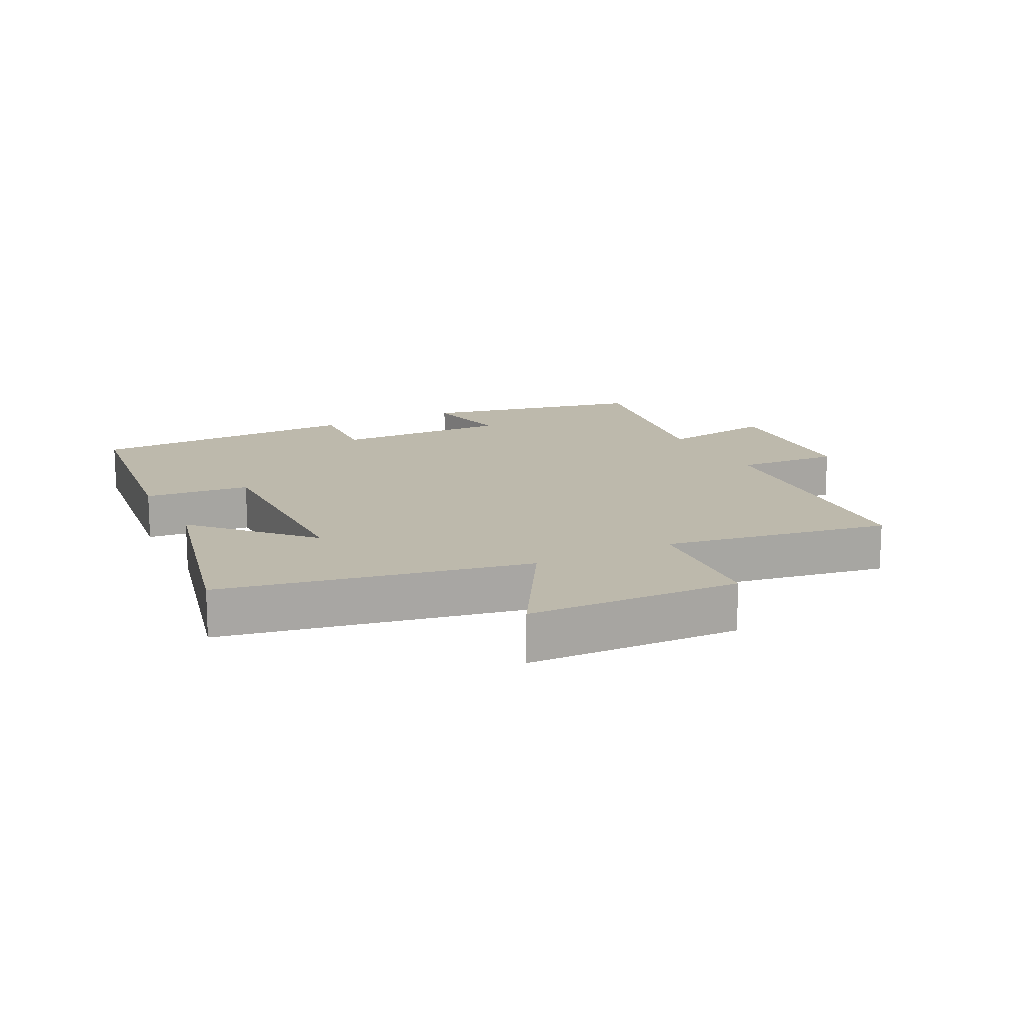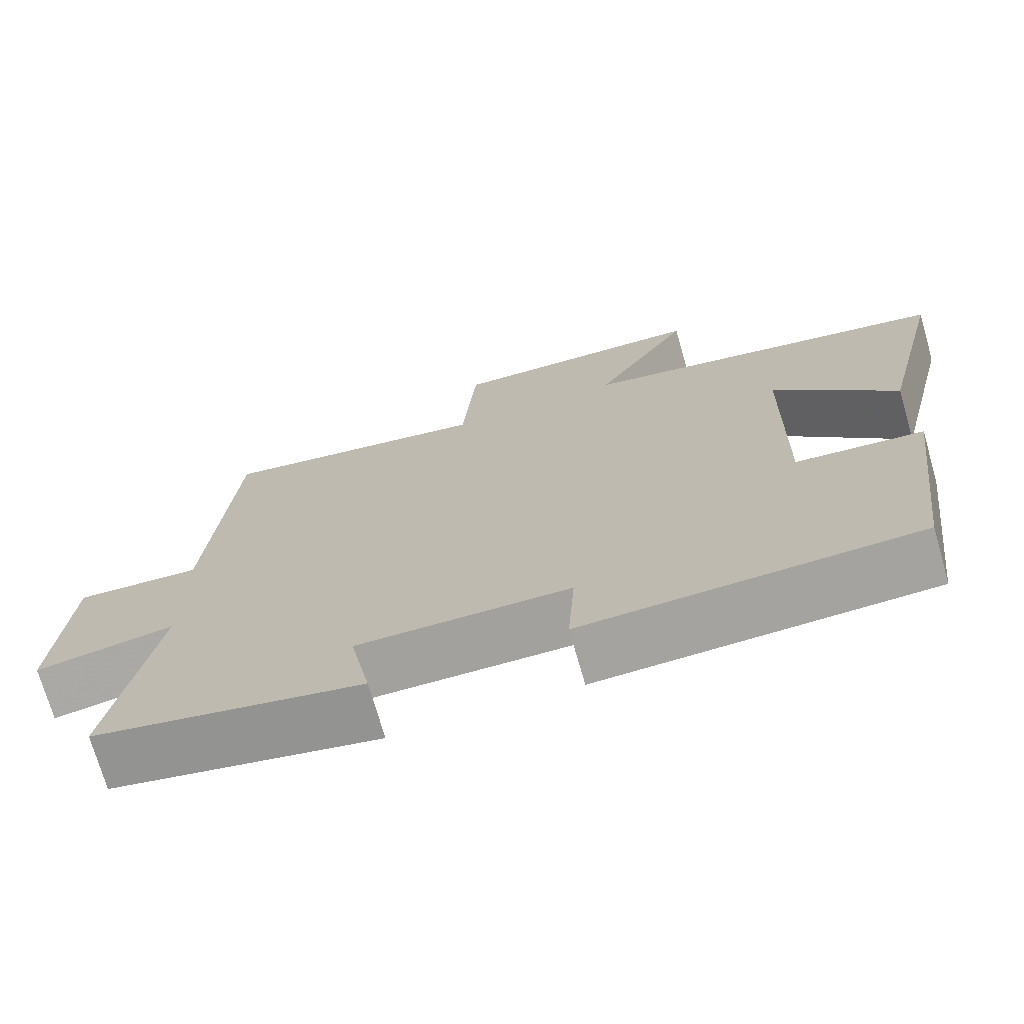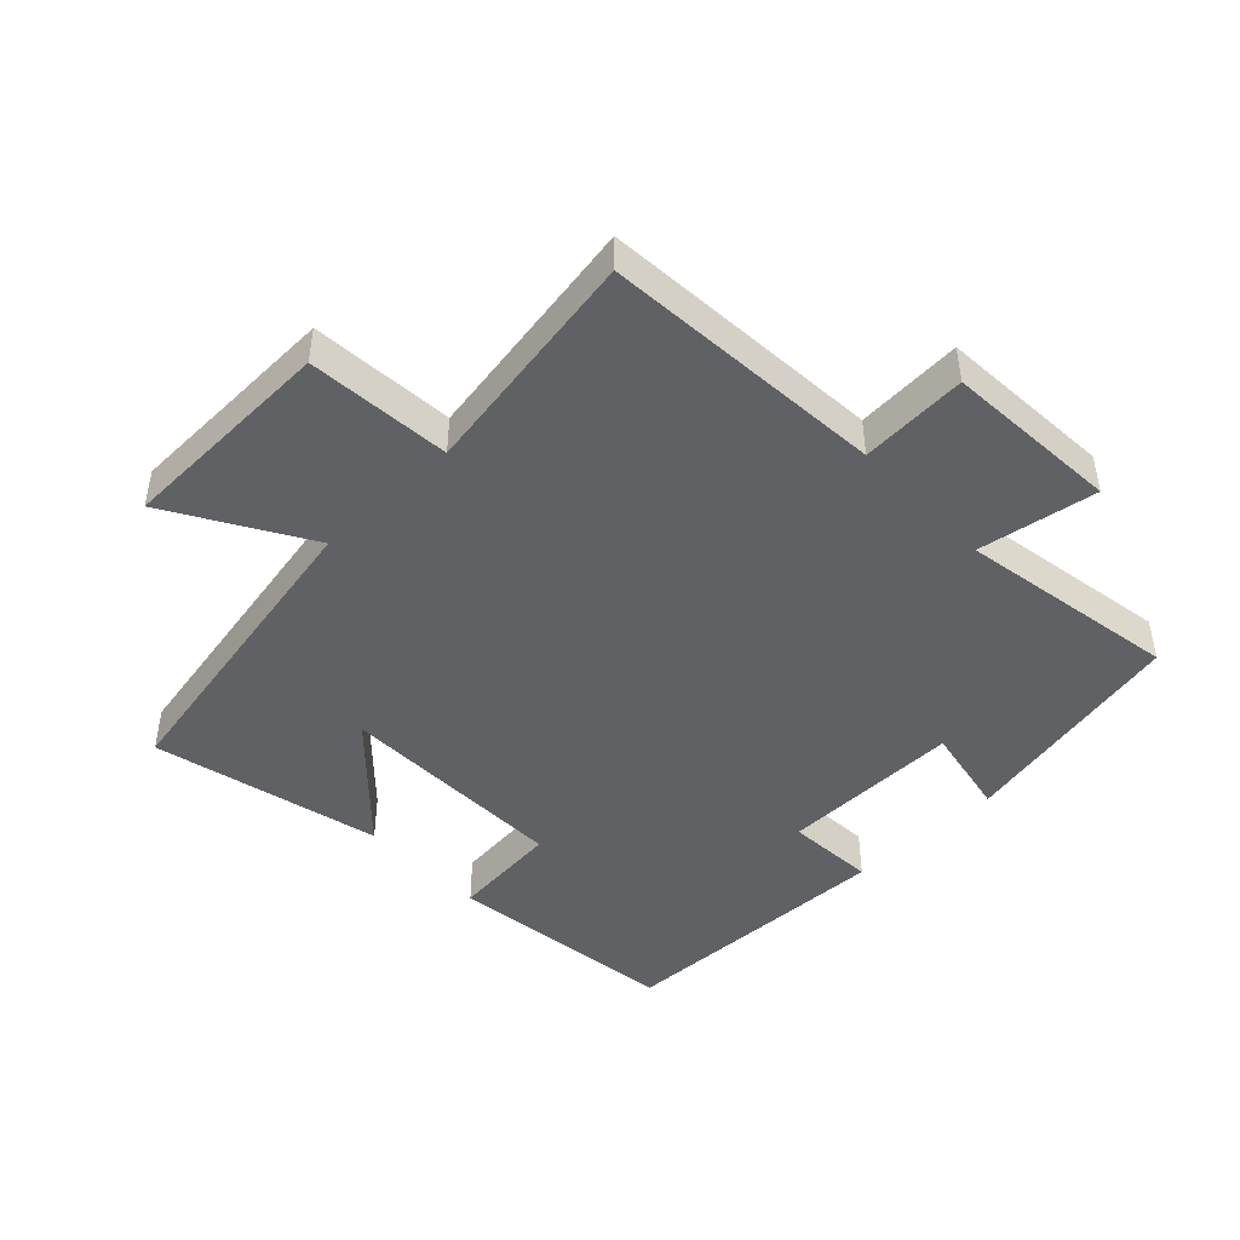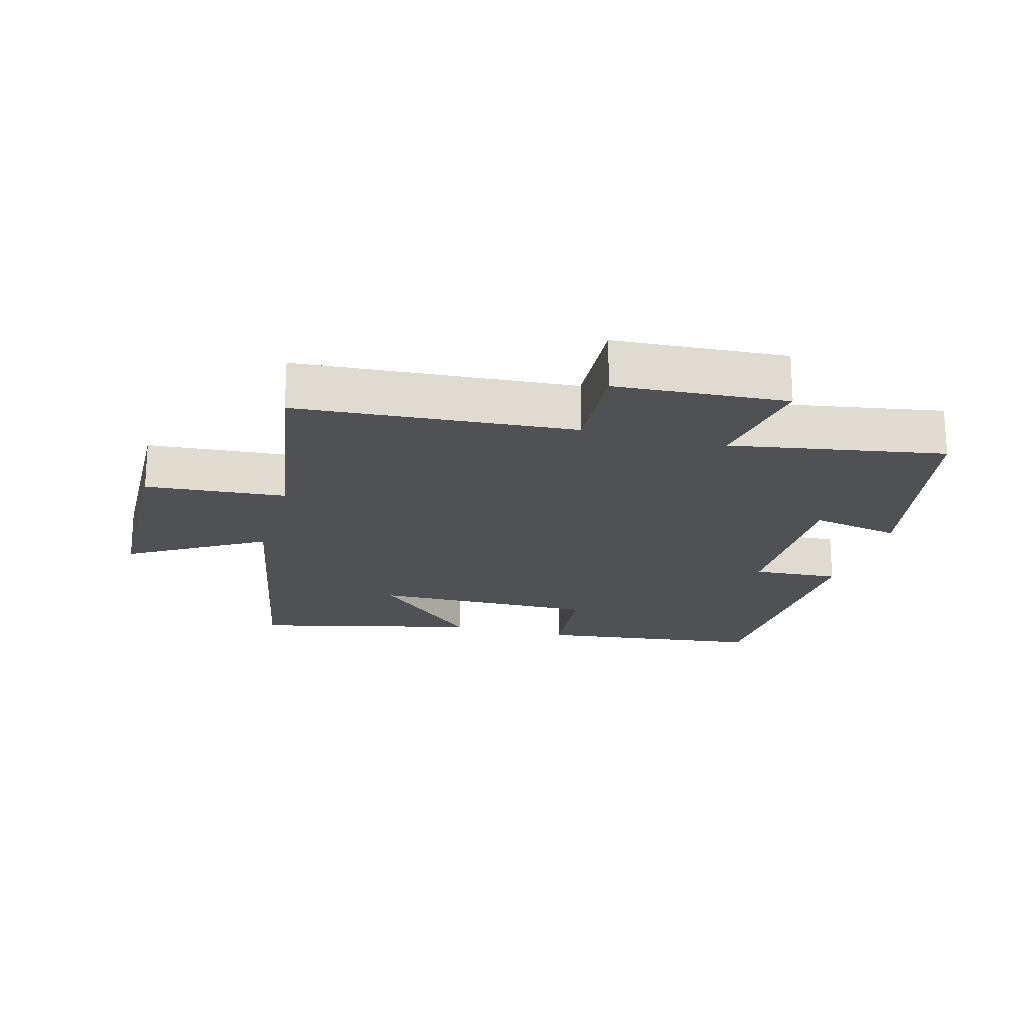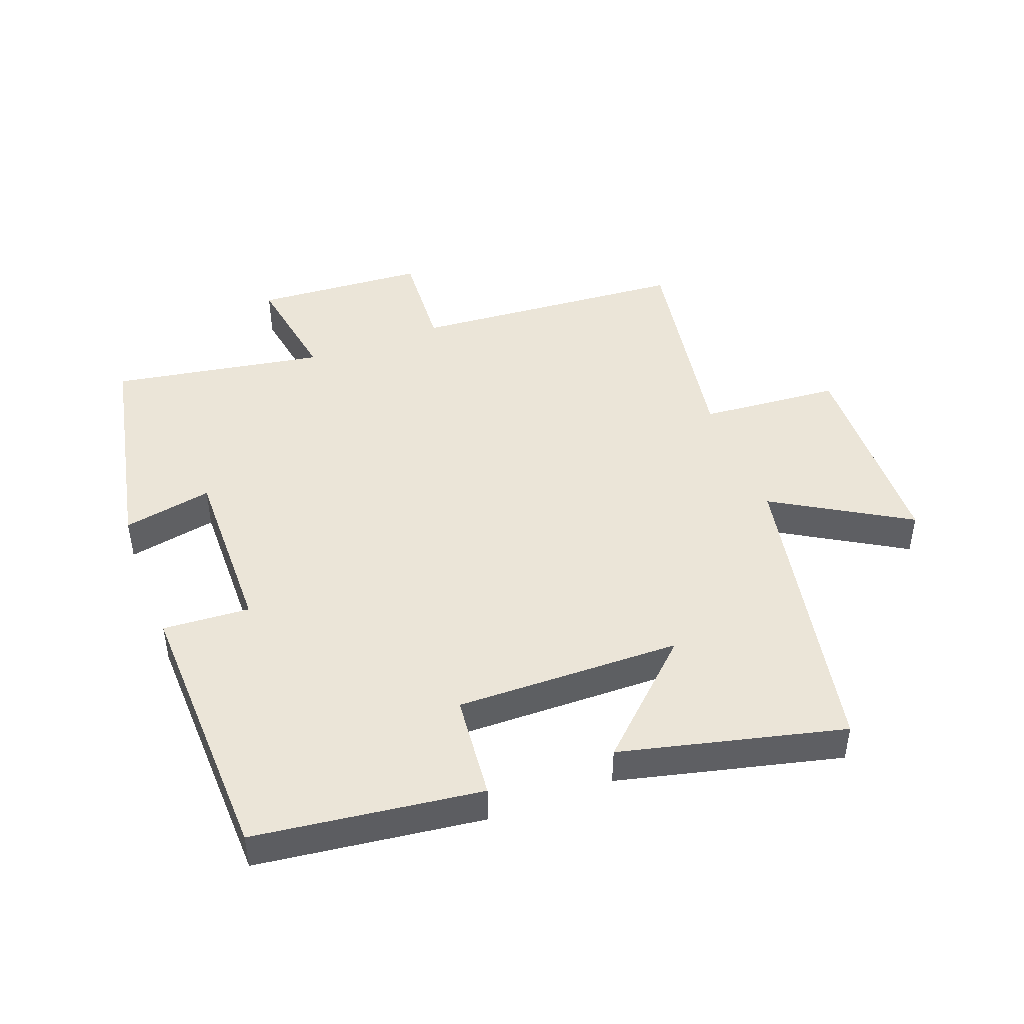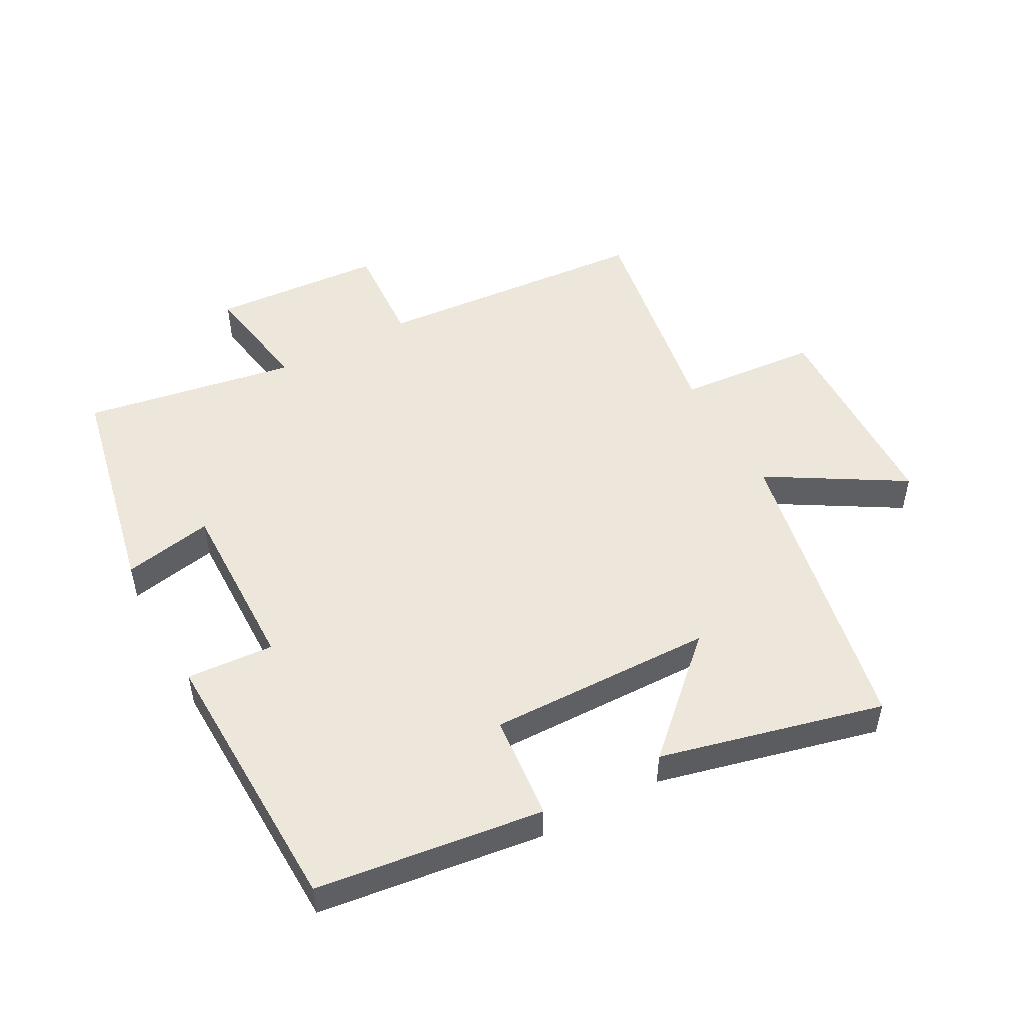
<metadata>
{"format":"obj","ext":"obj","renderer":"f3d","projection":"perspective","resolution":1024,"background":"white","views":[{"elev":15.0,"azim":-26.9,"up":"+Y"},{"elev":-72.3,"azim":-164.0,"up":"+Z"},{"elev":-45.9,"azim":43.6,"up":"+Y"},{"elev":-20.2,"azim":74.6,"up":"+Y"},{"elev":45.6,"azim":-110.7,"up":"+Y"},{"elev":50.4,"azim":-118.5,"up":"+Y"}]}
</metadata>
<code>
v -0.584 0.07 0.408
v -0.11 0.07 0.5
v -0.234 0.07 0.708
v 0.098 0.07 0.718
v 0.116 0.07 0.5
v 0.467 0.07 0.559
v 0.5 0.07 0.129
v 0.662 0.07 0.139
v 0.68 0.07 -0.127
v 0.5 0.07 -0.097
v 0.557 0.07 -0.428
v 0.209 0.07 -0.5
v 0.236 0.07 -0.361
v -0.038 0.07 -0.365
v -0.029 0.07 -0.5
v -0.455 0.07 -0.487
v -0.5 0.07 -0.136
v -0.336 0.07 -0.12
v -0.342 0.07 0.23
v -0.5 0.07 0.062
v -0.584 0 0.408
v -0.11 0 0.5
v -0.234 0 0.708
v 0.098 0 0.718
v 0.116 0 0.5
v 0.467 0 0.559
v 0.5 0 0.129
v 0.662 0 0.139
v 0.68 0 -0.127
v 0.5 0 -0.097
v 0.557 0 -0.428
v 0.209 0 -0.5
v 0.236 0 -0.361
v -0.038 0 -0.365
v -0.029 0 -0.5
v -0.455 0 -0.487
v -0.5 0 -0.136
v -0.336 0 -0.12
v -0.342 0 0.23
v -0.5 0 0.062
f 19 20 1 2
f 18 19 2
f 15 16 17 18
f 14 15 18 2
f 13 14 2
f 10 11 12 13
f 10 13 2
f 7 8 9 10
f 5 6 7 10
f 5 10 2 3
f 3 4 5
f 22 21 40 39
f 22 39 38
f 38 37 36 35
f 22 38 35 34
f 22 34 33
f 33 32 31 30
f 22 33 30
f 30 29 28 27
f 30 27 26 25
f 23 22 30 25
f 25 24 23
f 1 21 22 2
f 2 22 23 3
f 3 23 24 4
f 4 24 25 5
f 5 25 26 6
f 6 26 27 7
f 7 27 28 8
f 8 28 29 9
f 9 29 30 10
f 10 30 31 11
f 11 31 32 12
f 12 32 33 13
f 13 33 34 14
f 14 34 35 15
f 15 35 36 16
f 16 36 37 17
f 17 37 38 18
f 18 38 39 19
f 19 39 40 20
f 20 40 21 1

</code>
